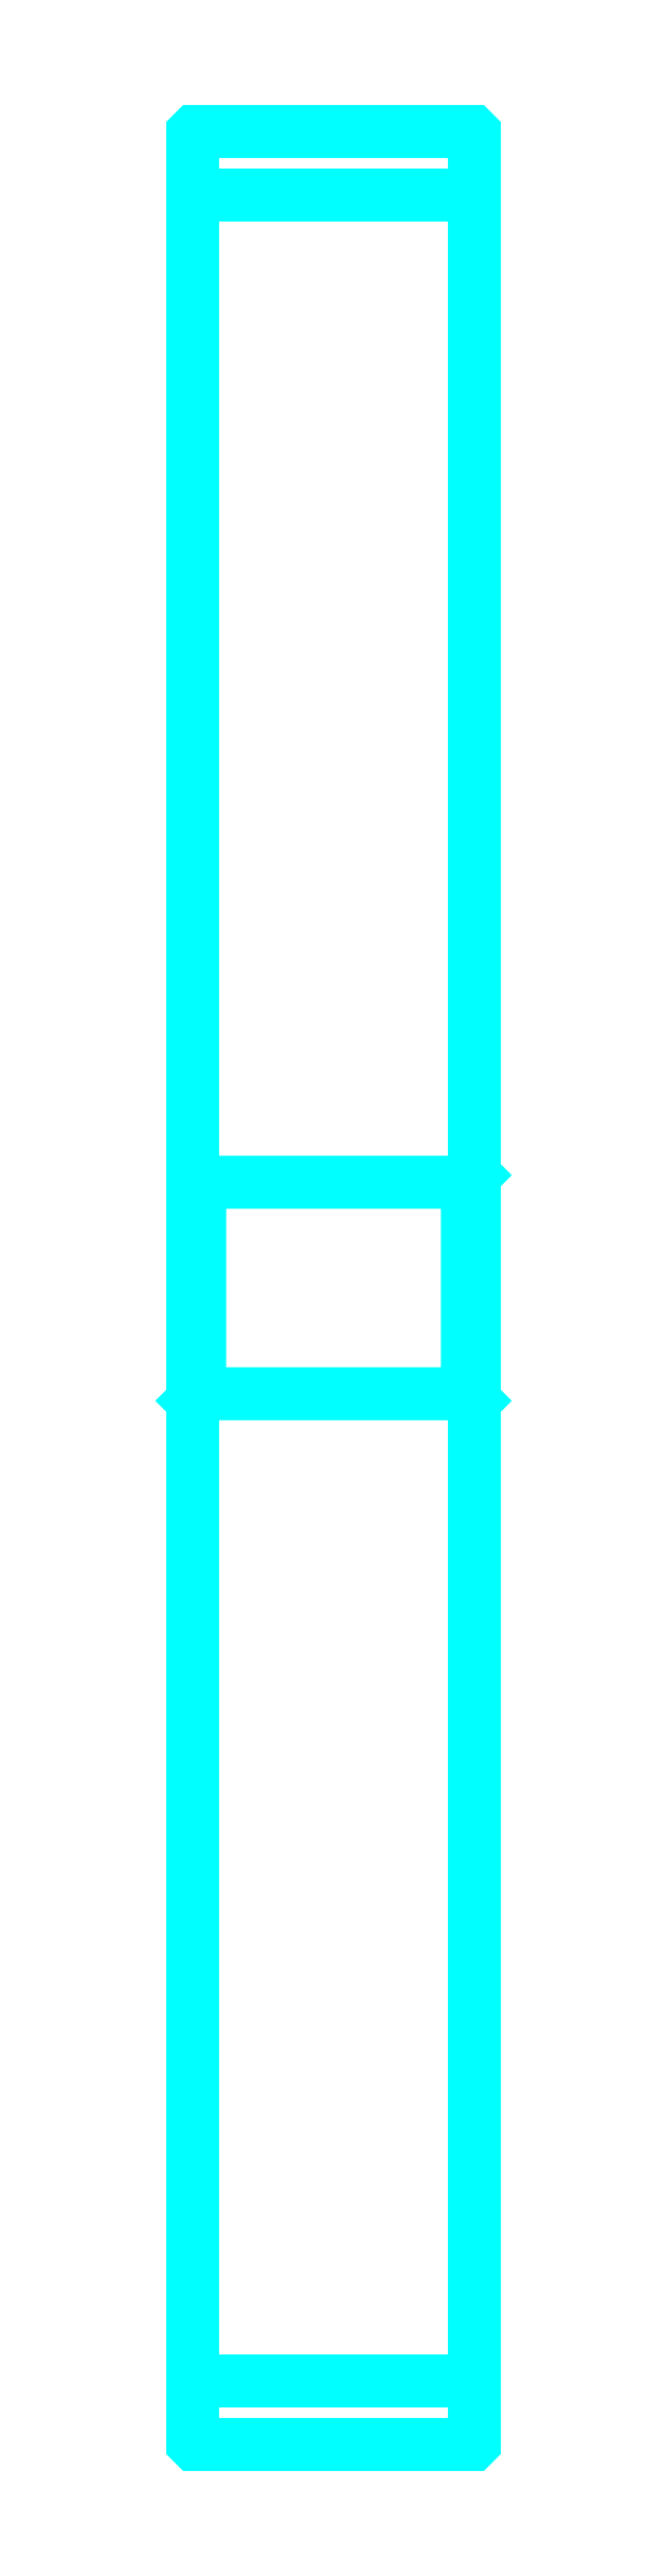
<metadata>
{"format":"dxf","ext":"dxf","renderer":"ezdxf+matplotlib","layout":"modelspace","background":"white","min_lineweight":24,"dpi":150}
</metadata>
<code>
0
SECTION
2
ENTITIES
0
LINE
8
0
10
171.8
20
223.5
30
0
11
191.8
21
223.5
31
0
0
LINE
8
0
10
171.8
20
68.48
30
0
11
191.8
21
68.48
31
0
0
LINE
8
0
10
191.8
20
154
30
0
11
191.3
21
153.5
31
0
0
LINE
8
0
10
191.8
20
138
30
0
11
191.3
21
138.5
31
0
0
LINE
8
0
10
171.8
20
138
30
0
11
172.3
21
138.5
31
0
0
POLYLINE
8
0
66
1
10
0
20
0
30
0
70
2
0
VERTEX
8
0
10
171.8
20
138
30
0
70
0
0
VERTEX
8
0
10
171.8
20
64.08
30
0
70
0
0
VERTEX
8
0
10
171.9
20
63.98
30
0
70
0
0
VERTEX
8
0
10
191.7
20
63.98
30
0
70
0
0
VERTEX
8
0
10
191.8
20
64.08
30
0
70
0
0
VERTEX
8
0
10
191.8
20
227.9
30
0
70
0
0
VERTEX
8
0
10
191.7
20
228
30
0
70
0
0
VERTEX
8
0
10
171.9
20
228
30
0
70
0
0
VERTEX
8
0
10
171.8
20
227.9
30
0
70
0
0
VERTEX
8
0
10
171.8
20
138
30
0
70
0
0
SEQEND
8
0
0
POLYLINE
8
0
66
1
10
0
20
0
30
0
70
2
0
VERTEX
8
0
10
171.8
20
154
30
0
70
0
0
VERTEX
8
0
10
172.3
20
153.5
30
0
70
0
0
VERTEX
8
0
10
172.3
20
138.5
30
0
70
0
0
VERTEX
8
0
10
191.3
20
138.5
30
0
70
0
0
VERTEX
8
0
10
191.3
20
153.5
30
0
70
0
0
VERTEX
8
0
10
172.3
20
153.5
30
0
70
0
0
SEQEND
8
0
0
ENDSEC
0
EOF

</code>
